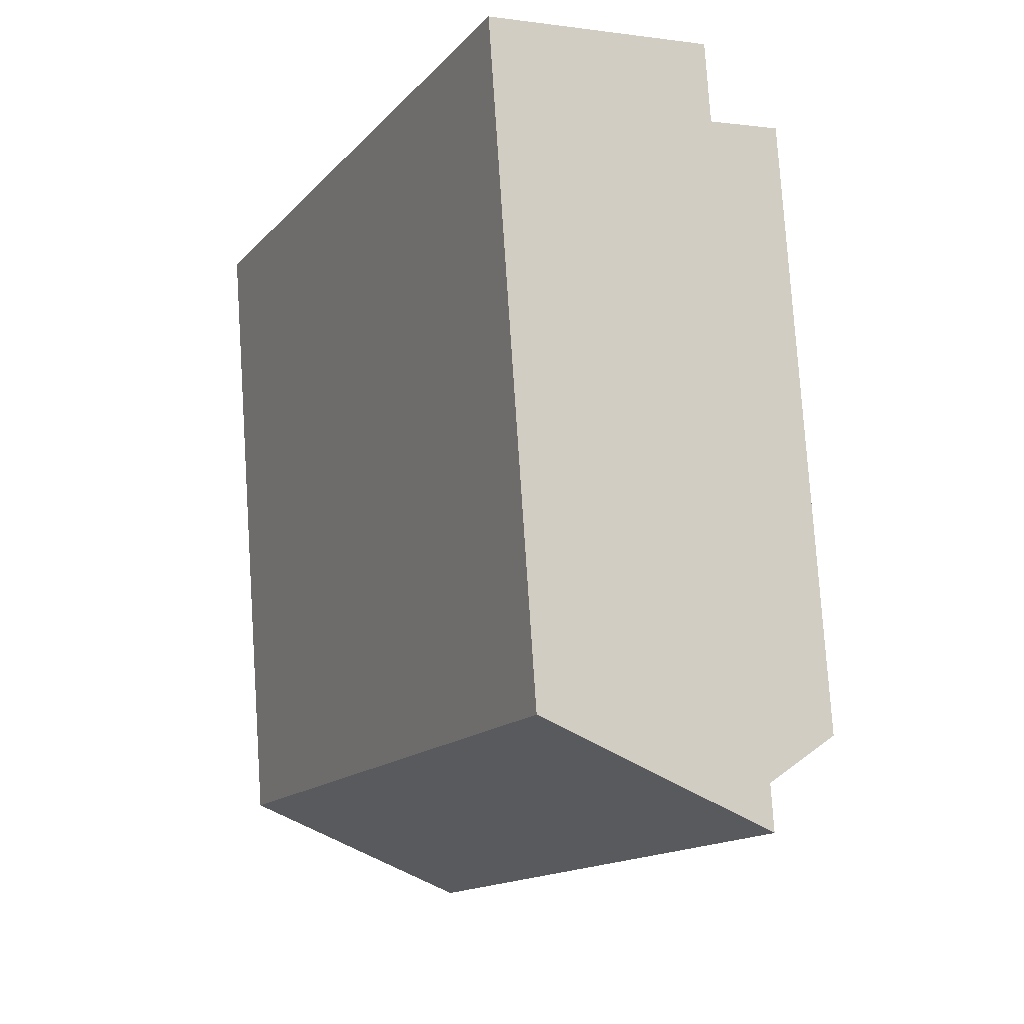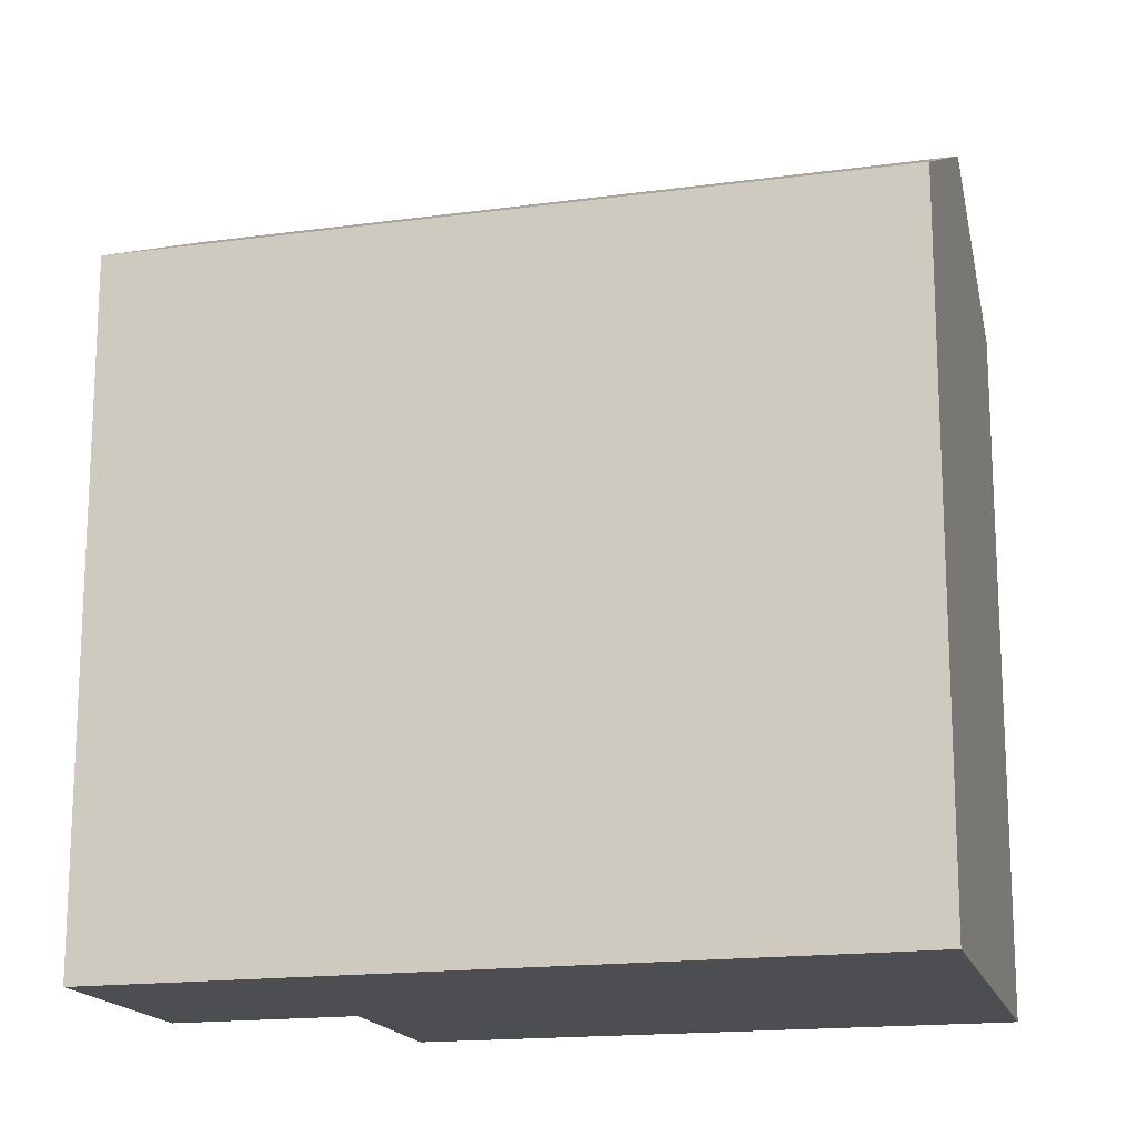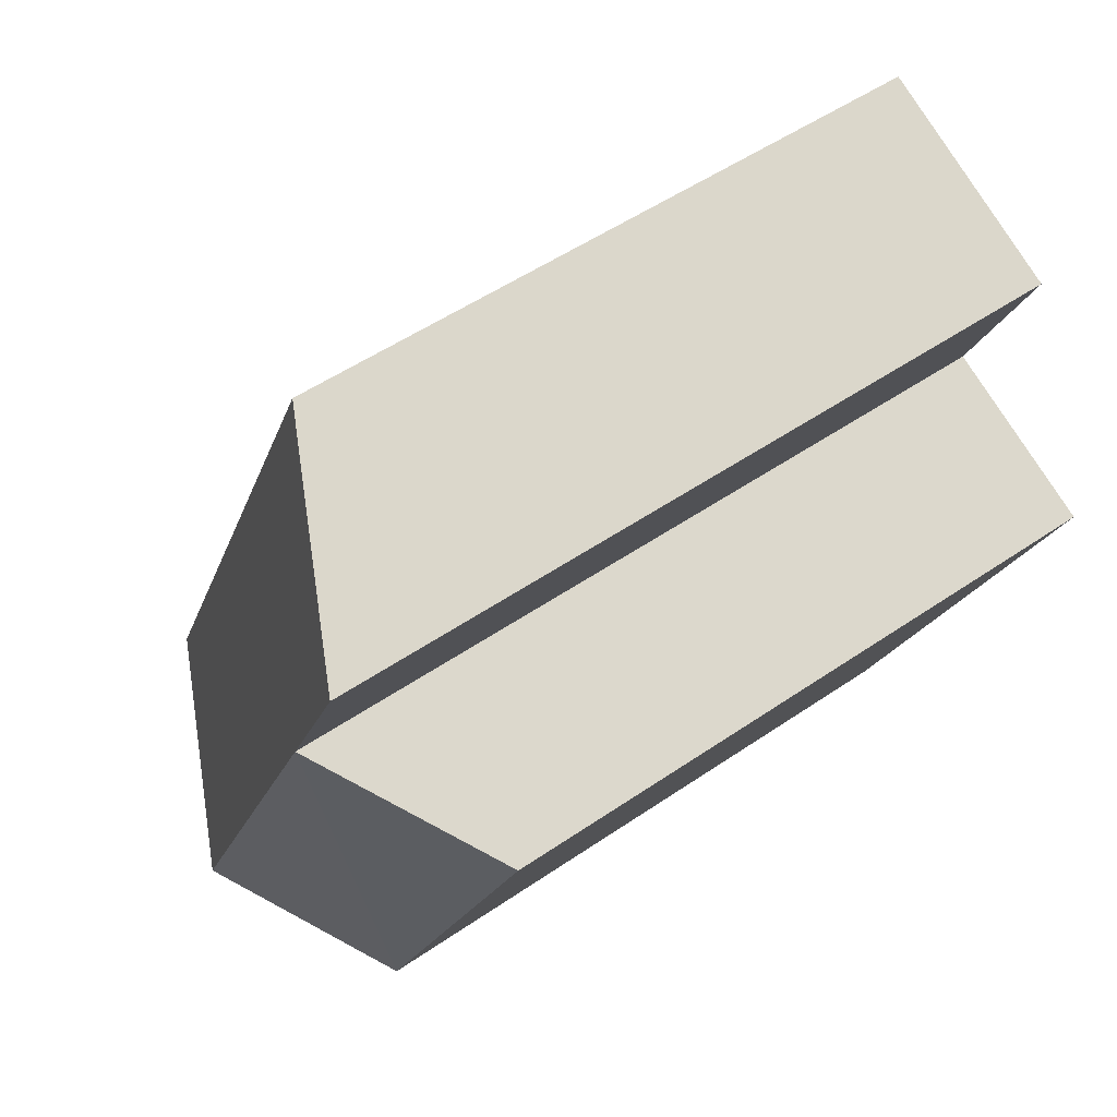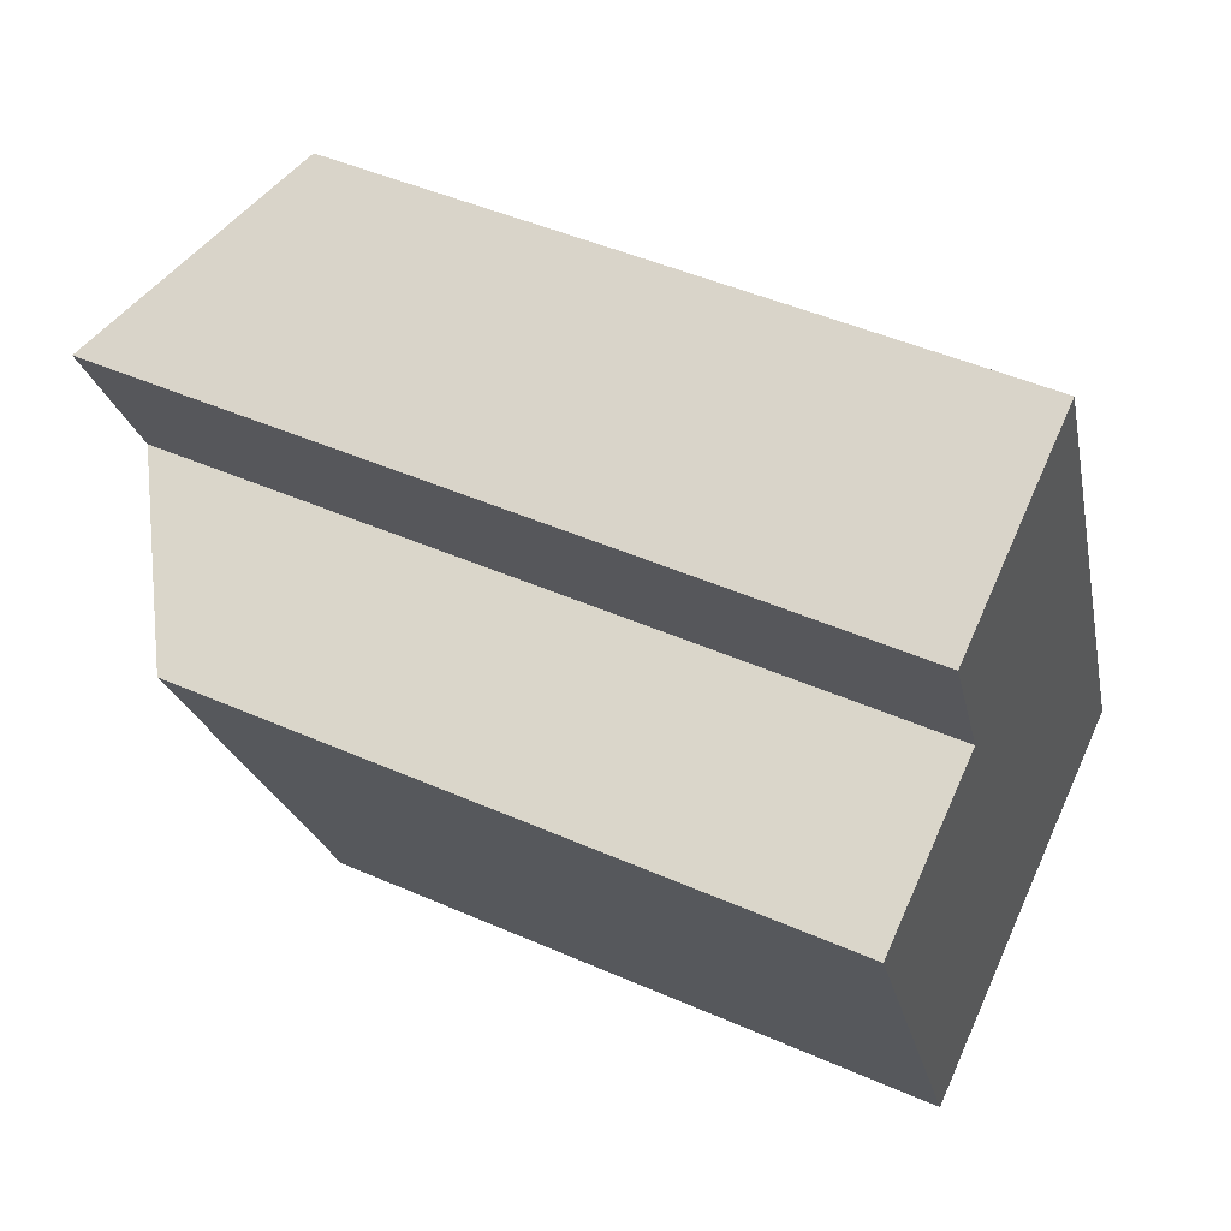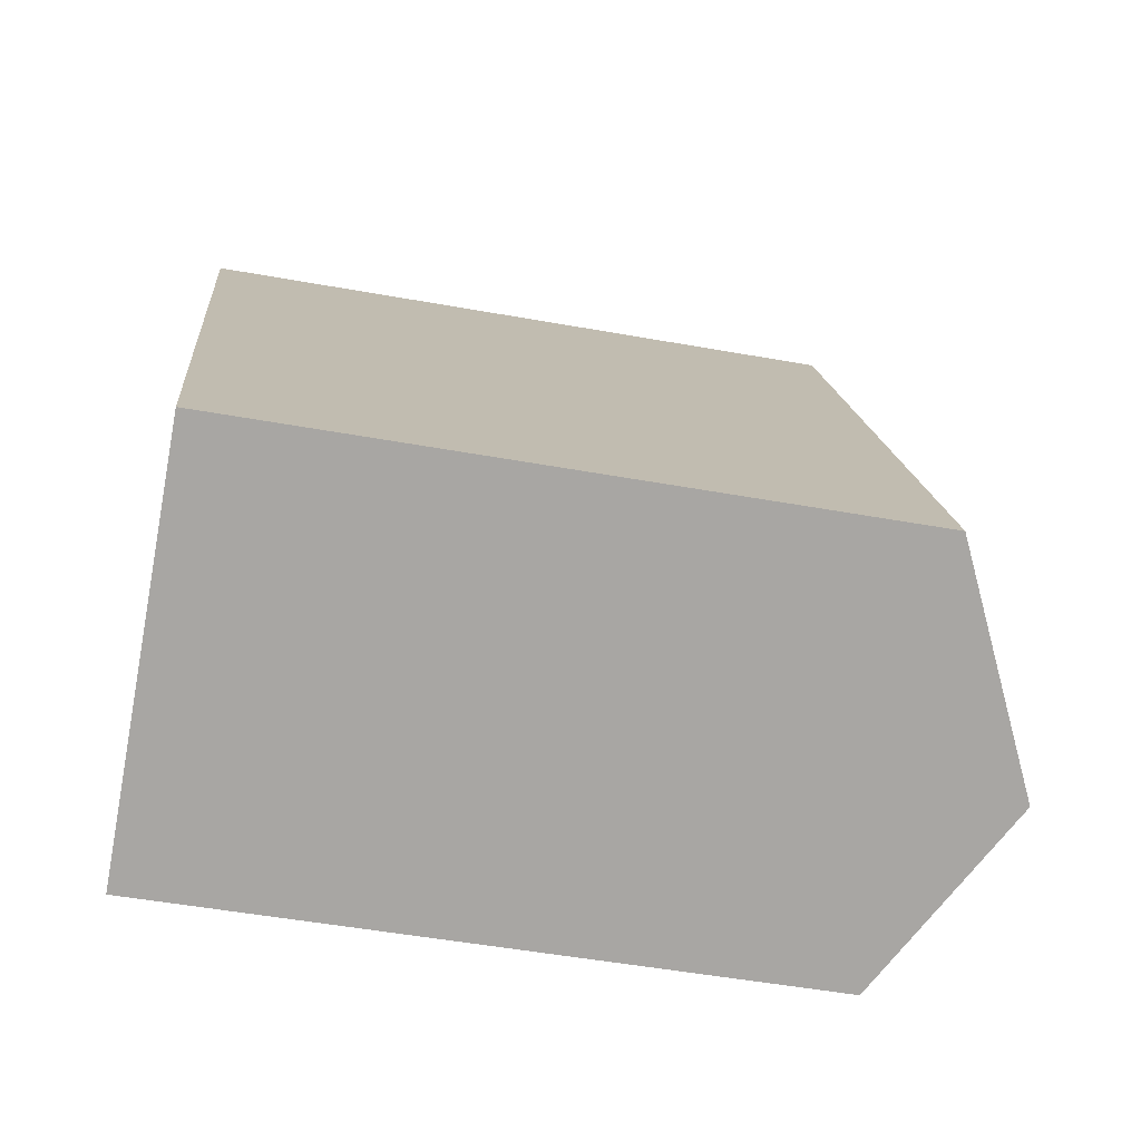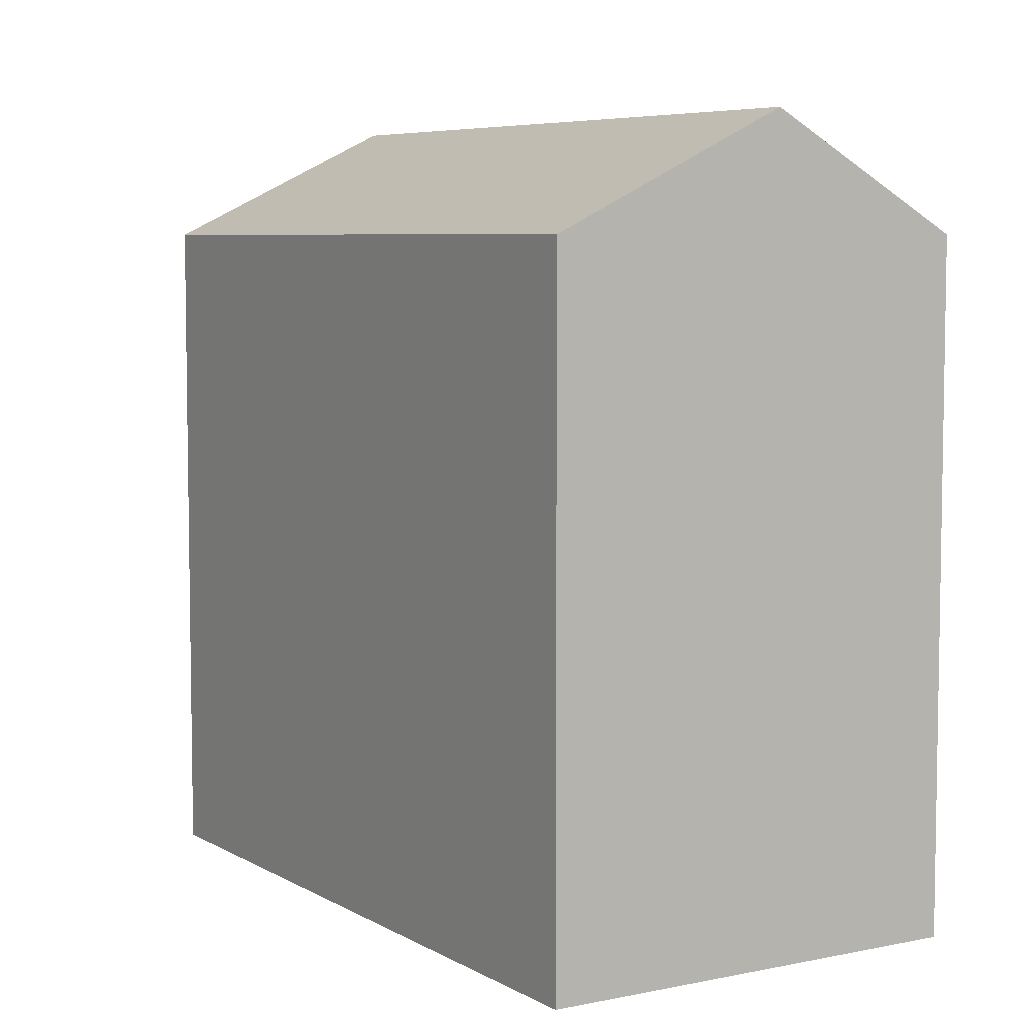
<metadata>
{"format":"obj","ext":"obj","renderer":"f3d","projection":"perspective","resolution":1024,"background":"white","views":[{"elev":77.9,"azim":176.2,"up":"+Z"},{"elev":-16.8,"azim":80.5,"up":"+Y"},{"elev":52.0,"azim":-126.6,"up":"+Z"},{"elev":46.9,"azim":-63.5,"up":"+Z"},{"elev":-50.4,"azim":78.8,"up":"+Z"},{"elev":6.2,"azim":123.8,"up":"+Y"}]}
</metadata>
<code>
v  11.96 22.43 -12.77
v  18.14 6.139e-16 -10.03
v  11.96 7.819e-16 -12.77
v  18.14 19.21 -10.03
v  11.19 19.21 4.971
v  11.19 -3.044e-16 4.972
v  5.015 -1.364e-16 2.228
v  0.0004101 19.21 -0.000609
v  0 0 0
v  5.016 22.43 2.227
v  6.764 9.233e-16 -15.08
v  6.765 19.21 -15.08
v  2.823 22.43 6.962
v  2.823 -4.263e-16 6.962
v  8.966 19.21 9.778
v  8.966 -5.988e-16 9.779
g defaultobject
f 1 2 3
f 2 1 4
f 2 5 6
f 5 2 4
f 7 8 9
f 8 7 10
f 8 11 9
f 11 8 12
f 12 3 11
f 3 12 1
f 13 7 14
f 7 13 10
f 6 15 16
f 15 6 5
f 16 13 14
f 13 16 15
f 3 6 7
f 6 3 2
f 7 11 3
f 11 7 9
f 7 16 14
f 16 7 6
f 5 1 10
f 1 5 4
f 12 10 1
f 10 12 8
f 15 10 13
f 10 15 5

</code>
